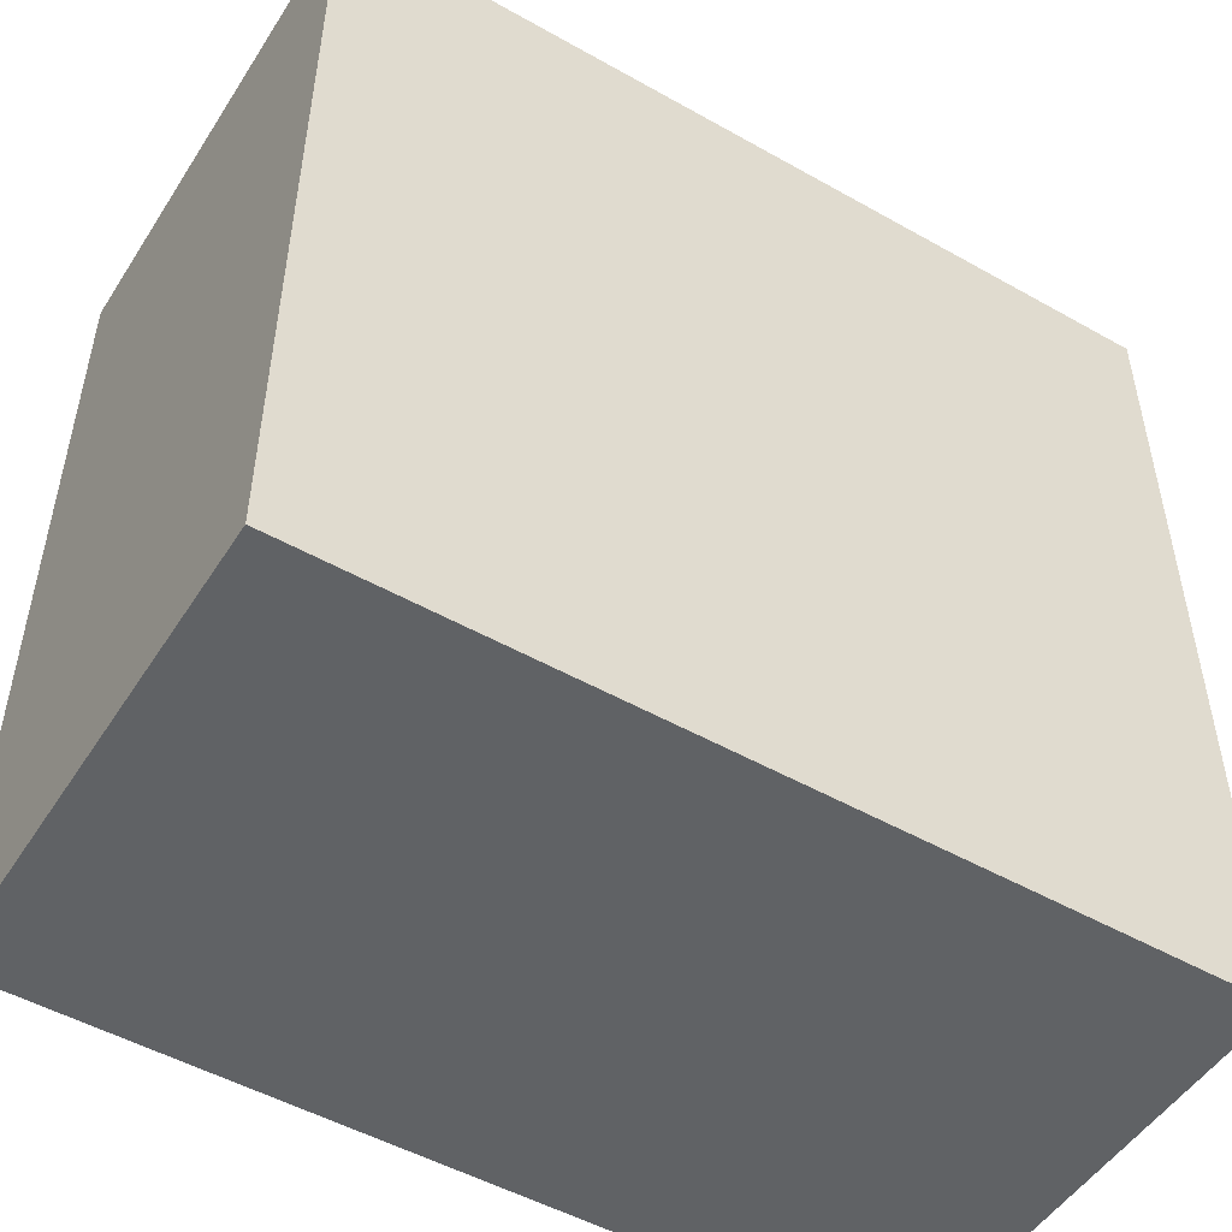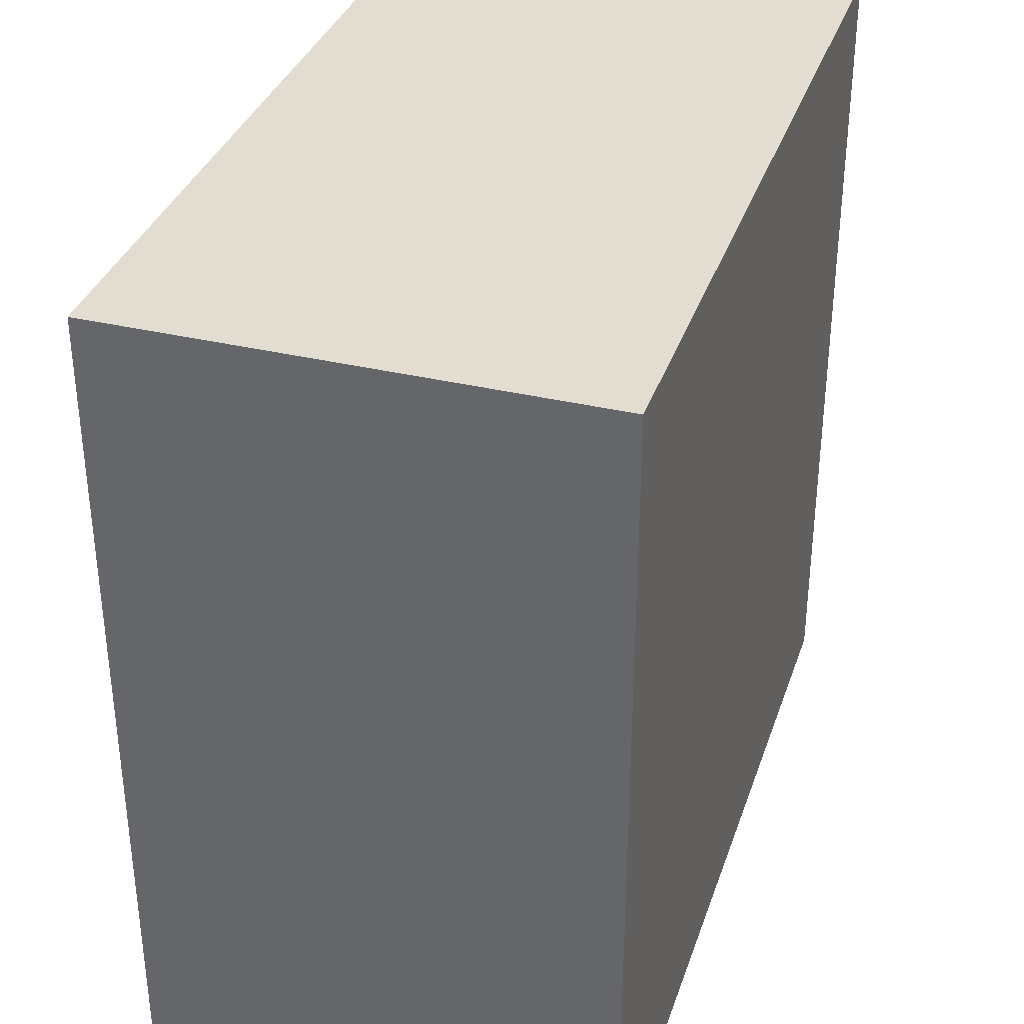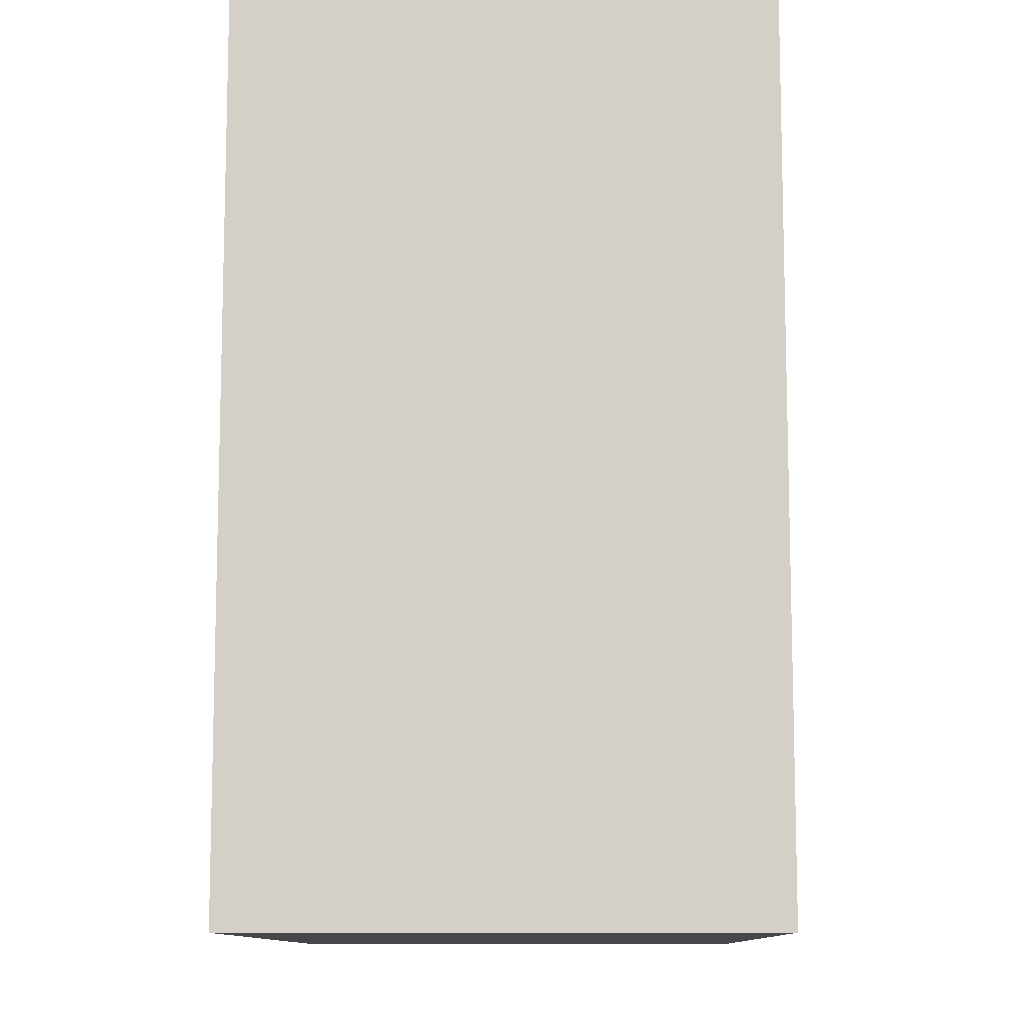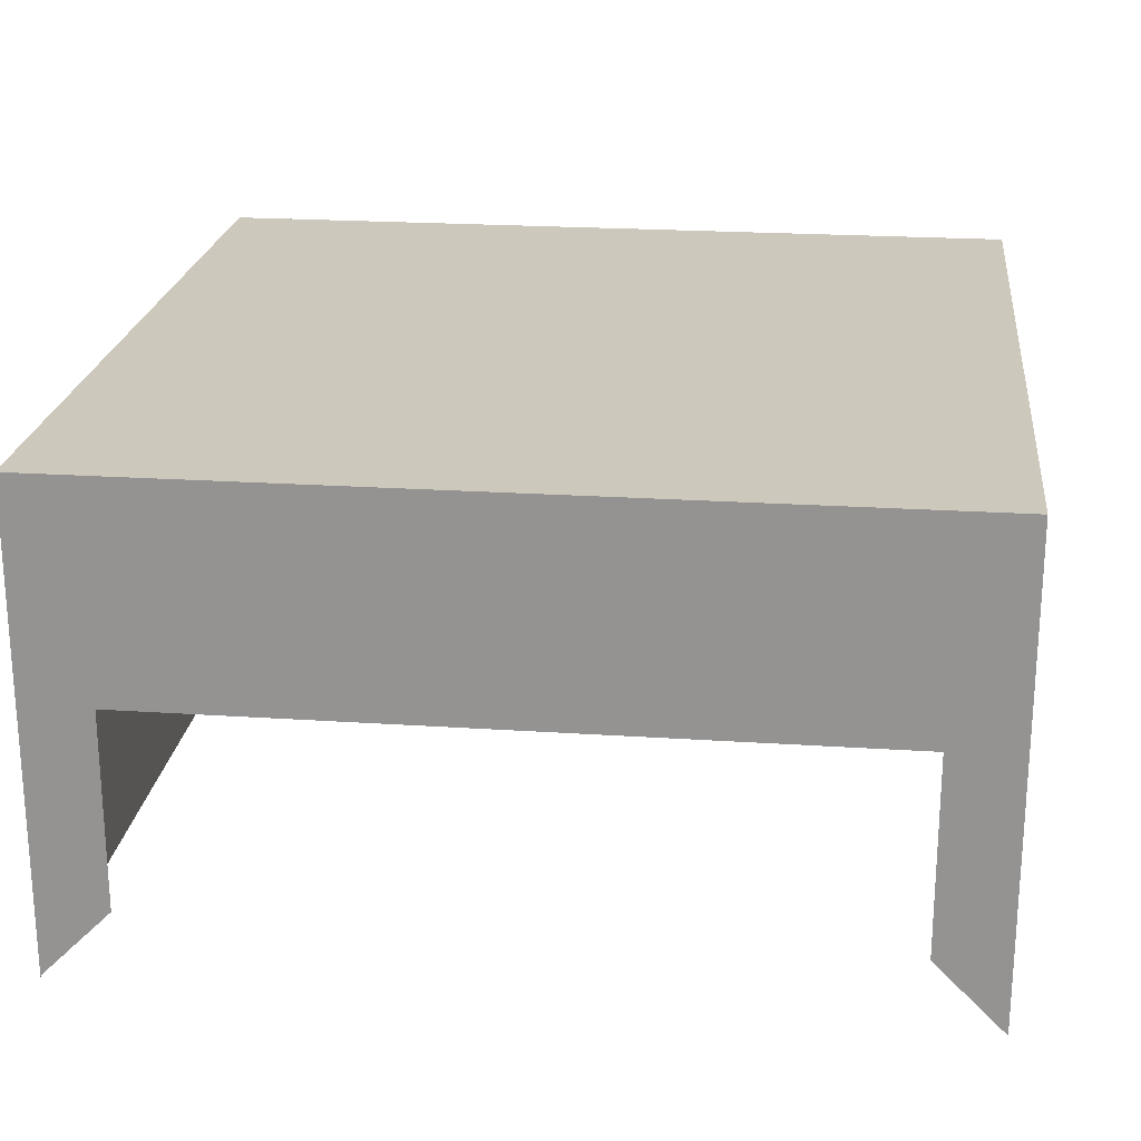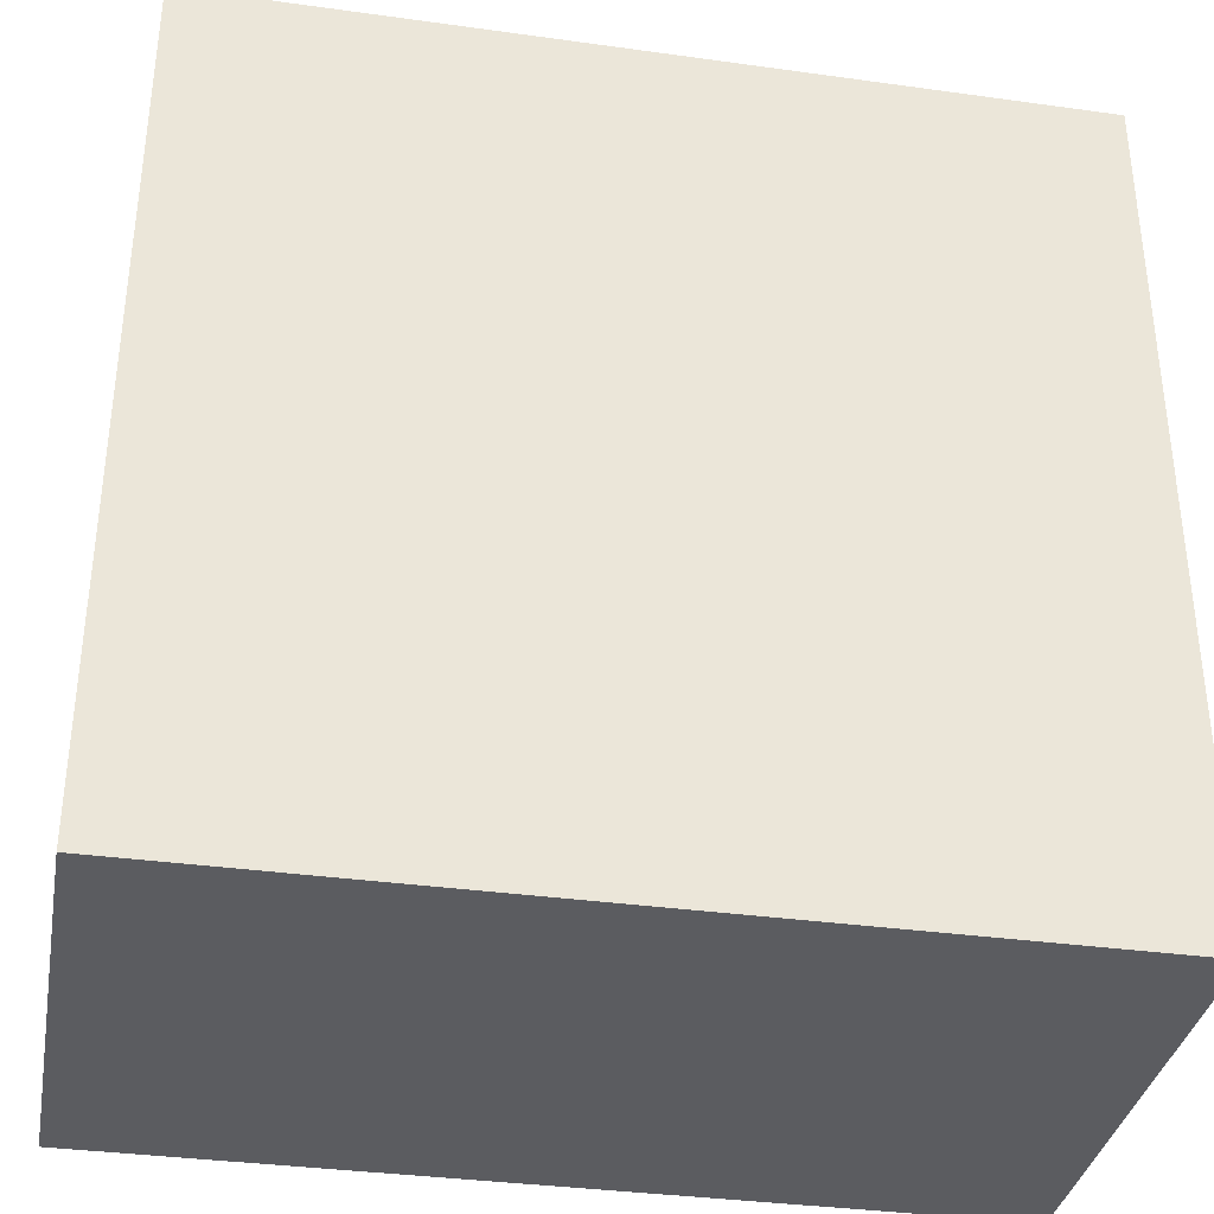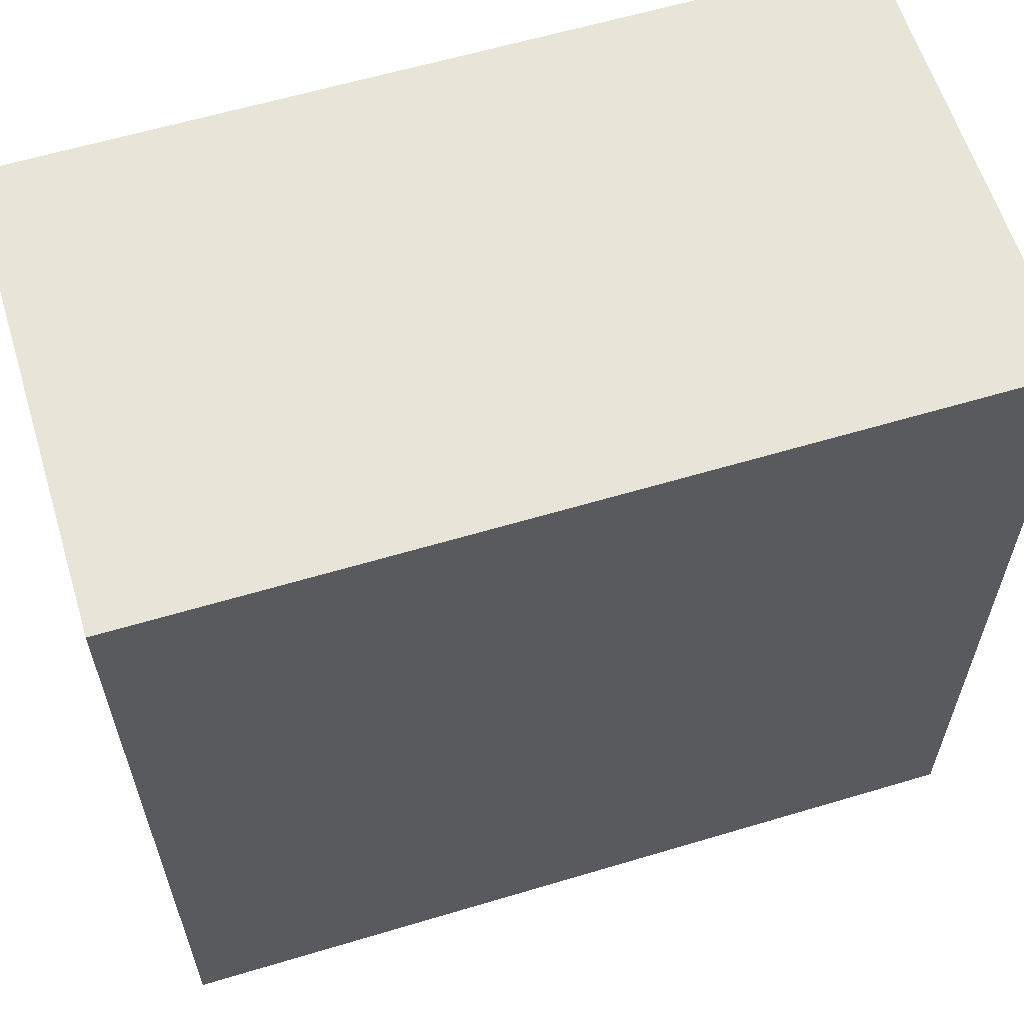
<metadata>
{"format":"obj","ext":"obj","renderer":"f3d","projection":"perspective","resolution":1024,"background":"white","views":[{"elev":-50.5,"azim":148.3,"up":"+Z"},{"elev":35.1,"azim":107.6,"up":"+Z"},{"elev":-10.5,"azim":91.0,"up":"+Z"},{"elev":22.1,"azim":-83.4,"up":"+Y"},{"elev":-35.3,"azim":169.6,"up":"+Z"},{"elev":60.7,"azim":163.0,"up":"+Z"}]}
</metadata>
<code>
o Plane
v -12.6 9.033 12.6
v -12.6 9.033 -12.6
v -12.6 9.033 12.6
v -12.6 9.033 -12.6
f 1 2 4 3
o Plane.001
v -12.6 9.033 -12.6
v -12.6 -5.066 -12.6
v -12.6 -3.01 -10.54
v -12.6 6.977 -10.54
f 7 8 5 6
o Plane.002
v -12.6 9.033 12.6
v -12.6 9.033 -12.6
v -12.6 6.977 -10.54
v -12.6 6.977 10.54
f 11 12 9 10
o Plane.003
v -12.6 6.977 -10.54
v -12.6 6.977 10.54
v -12.6 2.795 -10.54
v -12.6 2.795 10.54
f 14 13 15 16
o Plane.004
v -12.6 9.033 12.6
v -12.6 -5.066 12.6
v -12.6 6.977 10.54
v -12.6 -3.01 10.54
f 19 20 18 17
o Plane.005
v -12.6 9.033 12.6
v 12.6 9.033 12.6
v -12.6 -5.106 12.6
v 12.6 -5.106 12.6
f 22 21 23 24
o Plane.006
v -12.6 9.033 12.6
v 12.6 9.033 12.6
v -12.6 9.033 -12.6
v 12.6 9.033 -12.6
f 25 26 28 27
o Plane.007
v 12.6 9.033 12.6
v 12.6 9.033 -12.6
v 12.6 -5.106 12.6
v 12.6 -5.106 -12.6
f 30 29 31 32
o Plane.008
v -12.6 9.033 -12.6
v 12.6 9.033 -12.6
v -12.6 -5.106 -12.6
v 12.6 -5.106 -12.6
f 33 34 36 35

</code>
